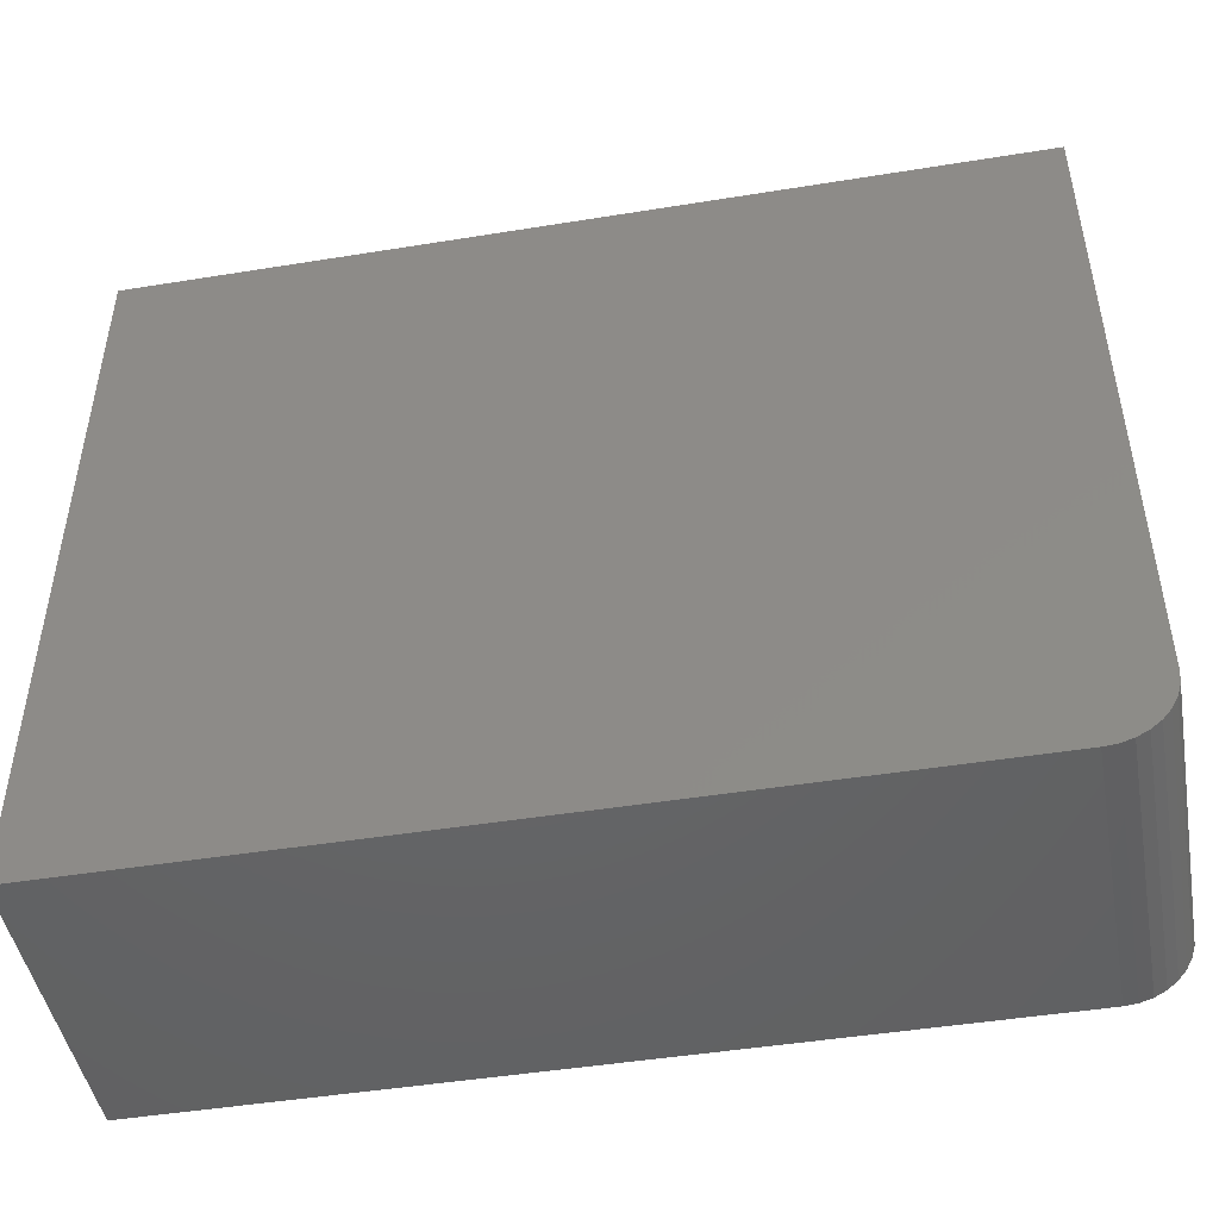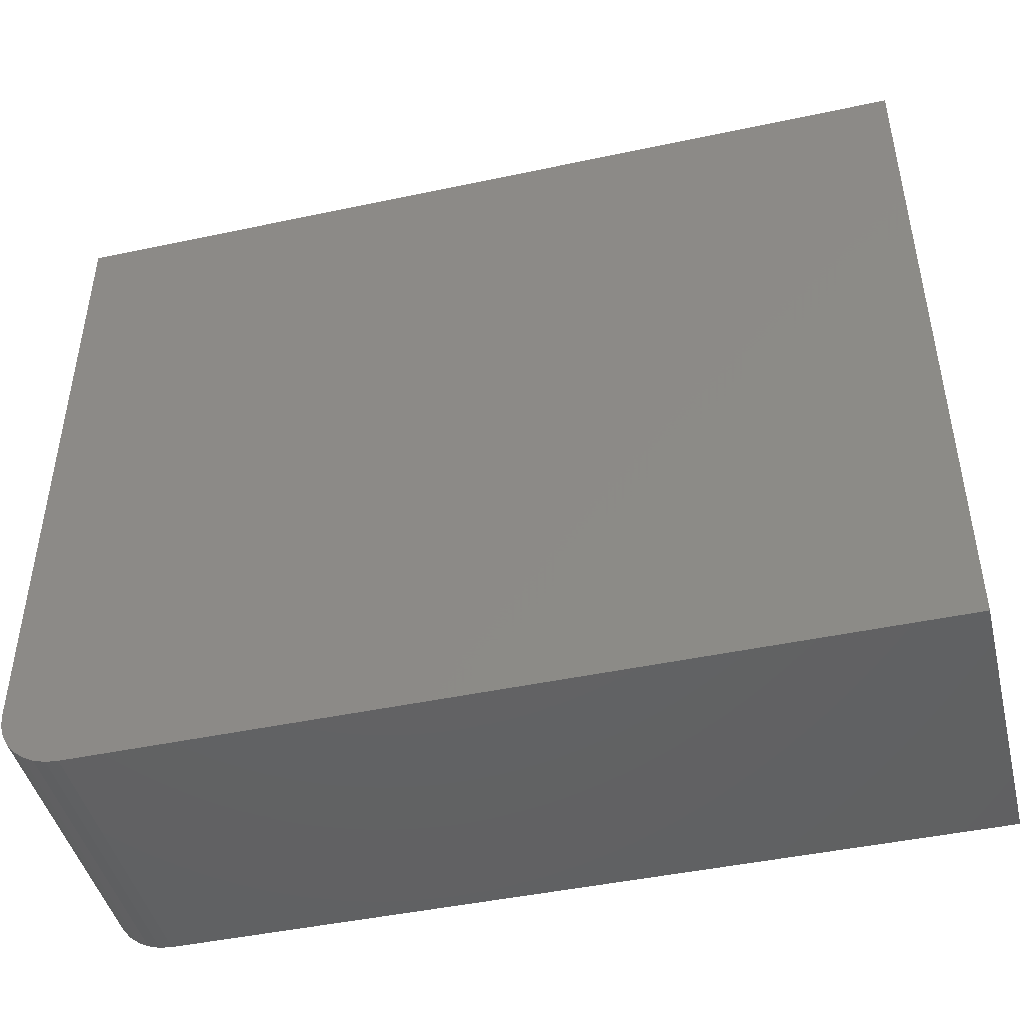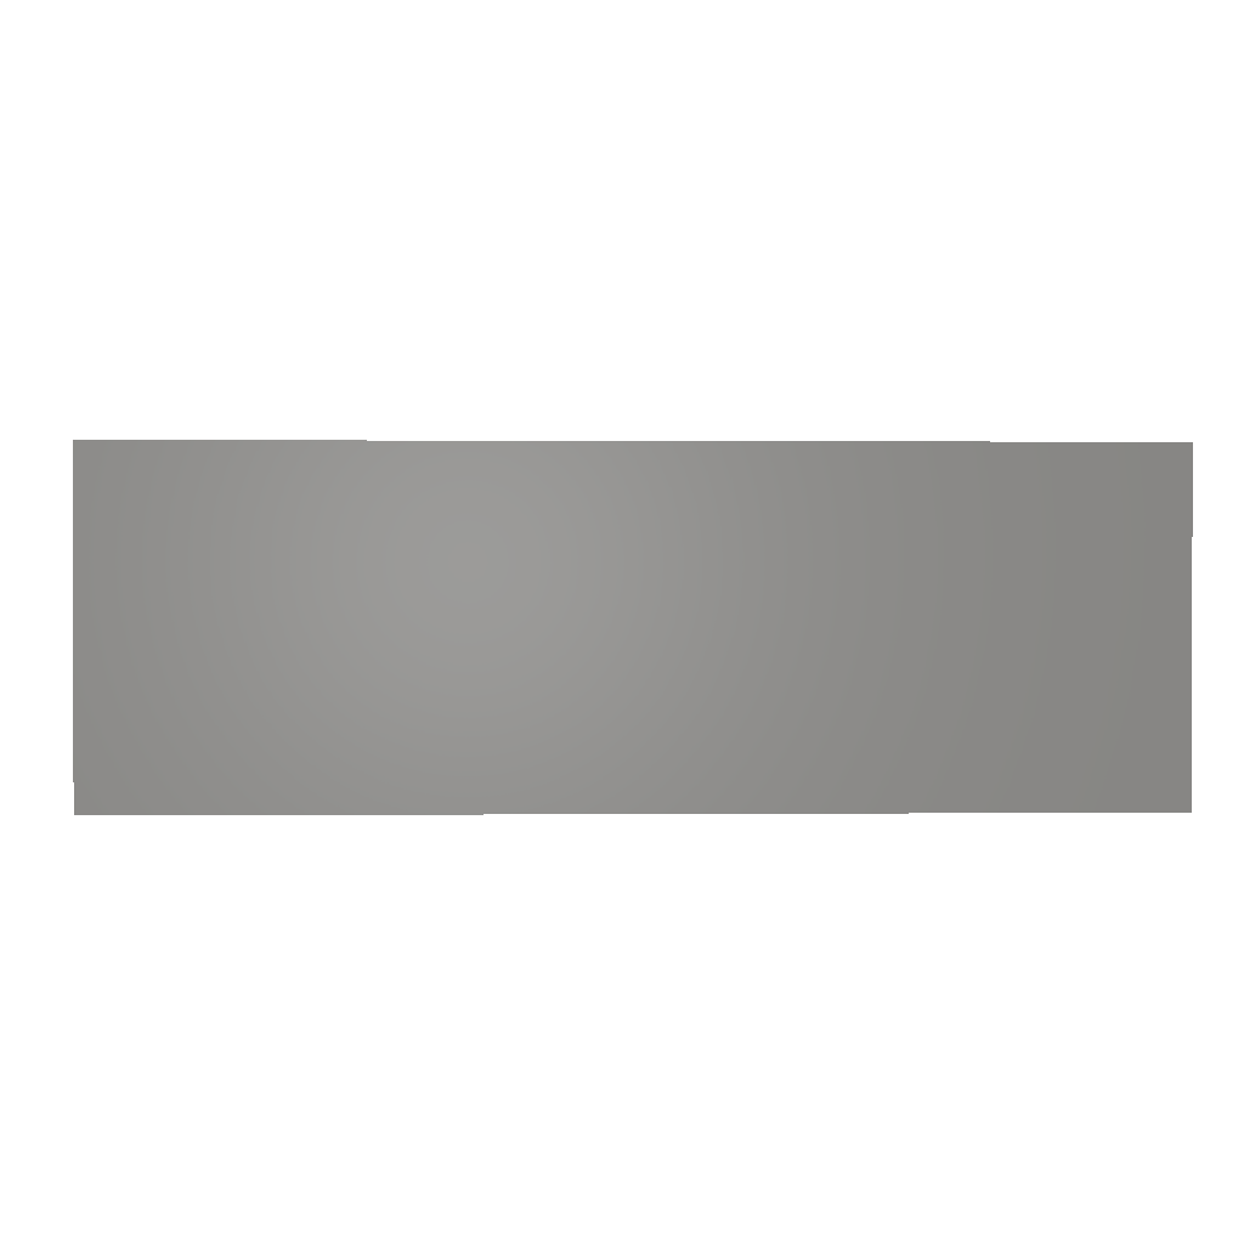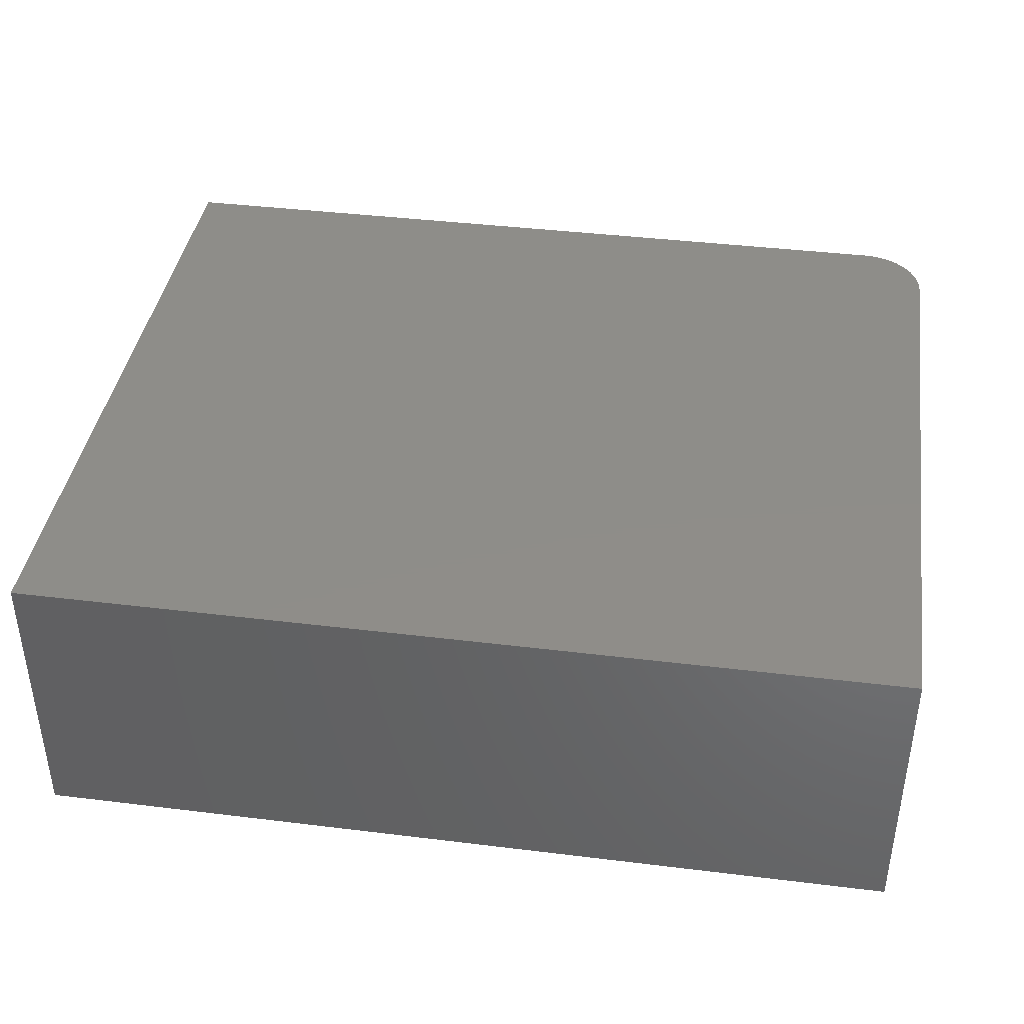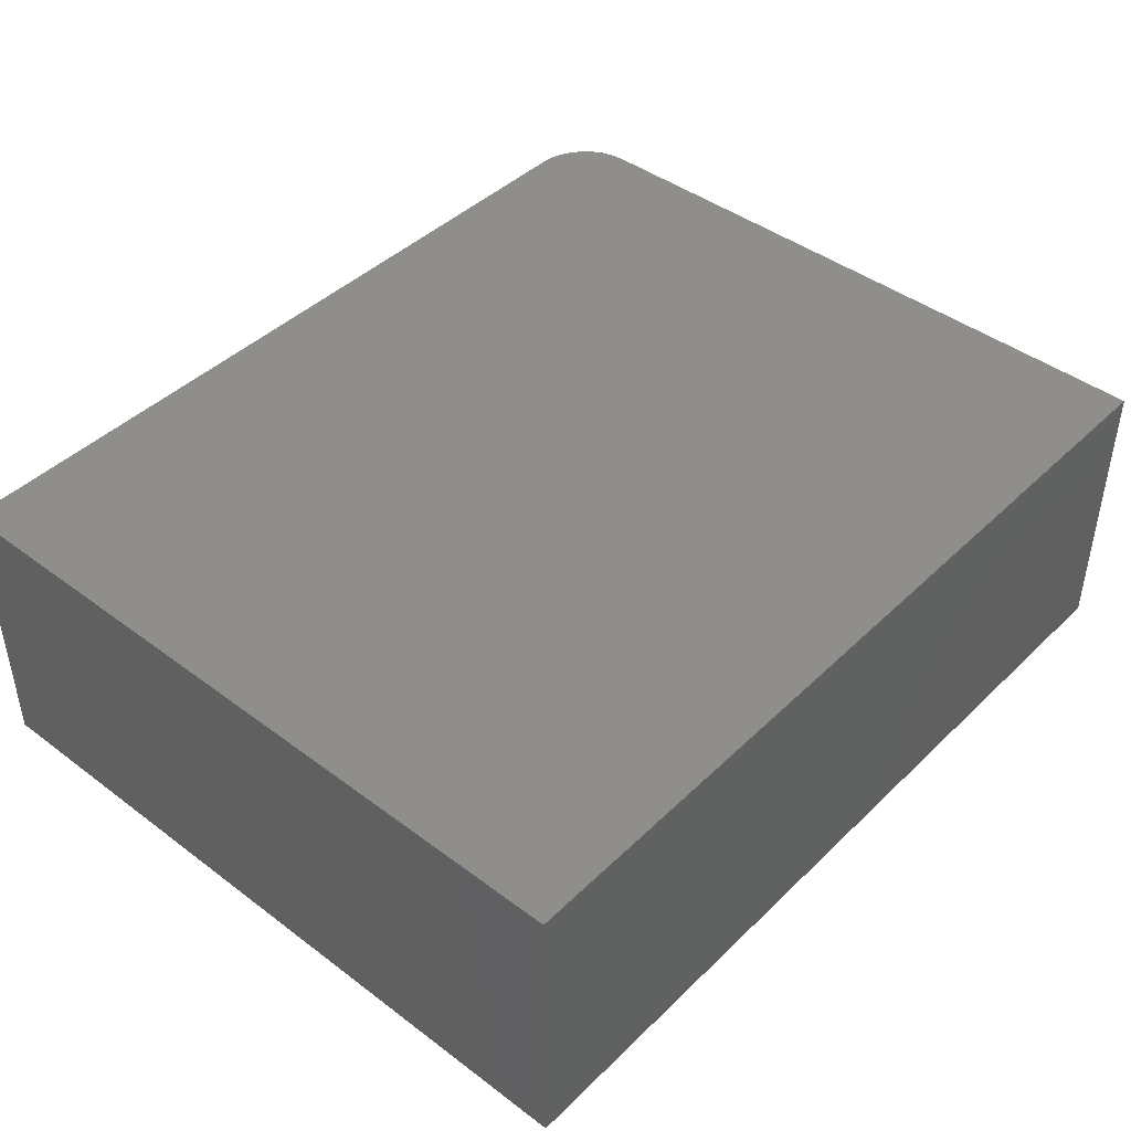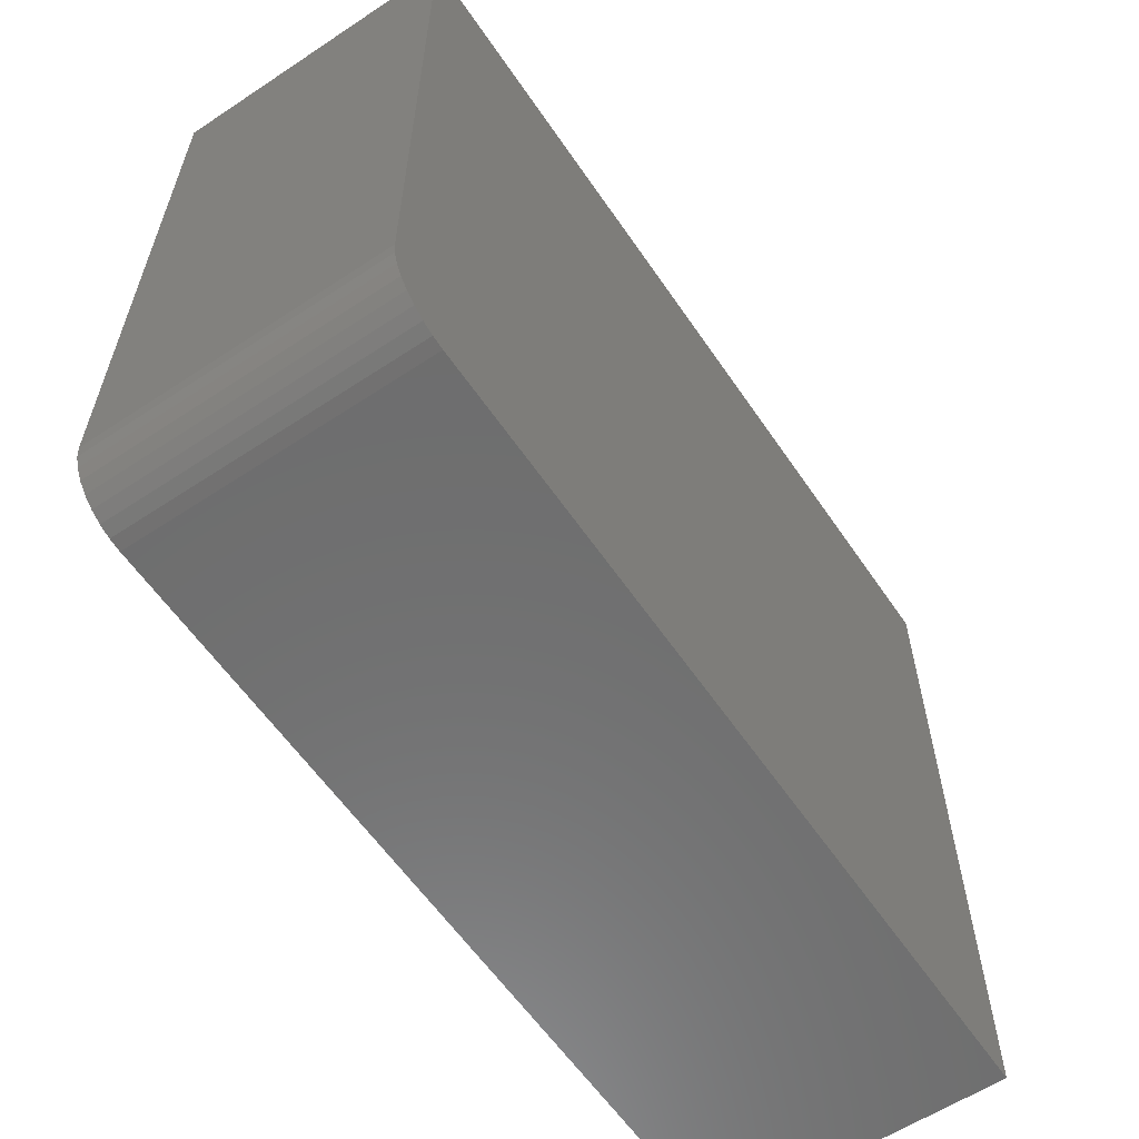
<metadata>
{"format":"stl","ext":"stl","renderer":"f3d","projection":"perspective","resolution":1024,"background":"white","views":[{"elev":-46.8,"azim":-169.6,"up":"+Y"},{"elev":-45.4,"azim":13.8,"up":"+Y"},{"elev":0.7,"azim":178.2,"up":"+Z"},{"elev":40.2,"azim":-171.4,"up":"+Z"},{"elev":43.4,"azim":131.5,"up":"+Z"},{"elev":-59.7,"azim":-55.9,"up":"+Y"}]}
</metadata>
<code>
# stl→obj: 24 verts, 44 faces
v -0.2891 -0.3203 0.25
v -0.288 -0.331 0.25
v -0.2849 -0.3412 0.25
v -0.2798 -0.3507 0.25
v -0.273 -0.359 0.25
v -0.2648 -0.3658 0.25
v -0.2553 -0.3708 0.25
v -0.245 -0.3739 0.25
v -0.2344 -0.375 0.25
v 0.4609 -0.375 0.25
v 0.4609 0.2487 0.25
v -0.2891 0.2487 0.25
v -0.2891 -0.3203 0
v -0.2891 0.2487 0
v 0.4609 0.2487 0
v 0.4609 -0.375 0
v -0.2344 -0.375 0
v -0.245 -0.3739 0
v -0.2553 -0.3708 0
v -0.2648 -0.3658 0
v -0.273 -0.359 0
v -0.2798 -0.3507 0
v -0.2849 -0.3412 0
v -0.288 -0.331 0
f 1 2 3
f 1 3 4
f 1 4 5
f 1 5 6
f 1 6 7
f 1 7 8
f 1 8 9
f 1 9 10
f 1 10 11
f 1 11 12
f 13 14 15
f 13 15 16
f 13 16 17
f 13 17 18
f 13 18 19
f 13 19 20
f 13 20 21
f 13 21 22
f 13 22 23
f 13 23 24
f 12 14 1
f 1 14 13
f 9 17 10
f 10 17 16
f 17 9 18
f 18 9 8
f 18 8 19
f 19 8 7
f 19 7 20
f 20 7 6
f 20 6 21
f 21 6 5
f 21 5 22
f 22 5 4
f 22 4 23
f 23 4 3
f 23 3 24
f 24 3 2
f 24 2 13
f 13 2 1
f 11 15 12
f 12 15 14
f 10 16 11
f 11 16 15

</code>
